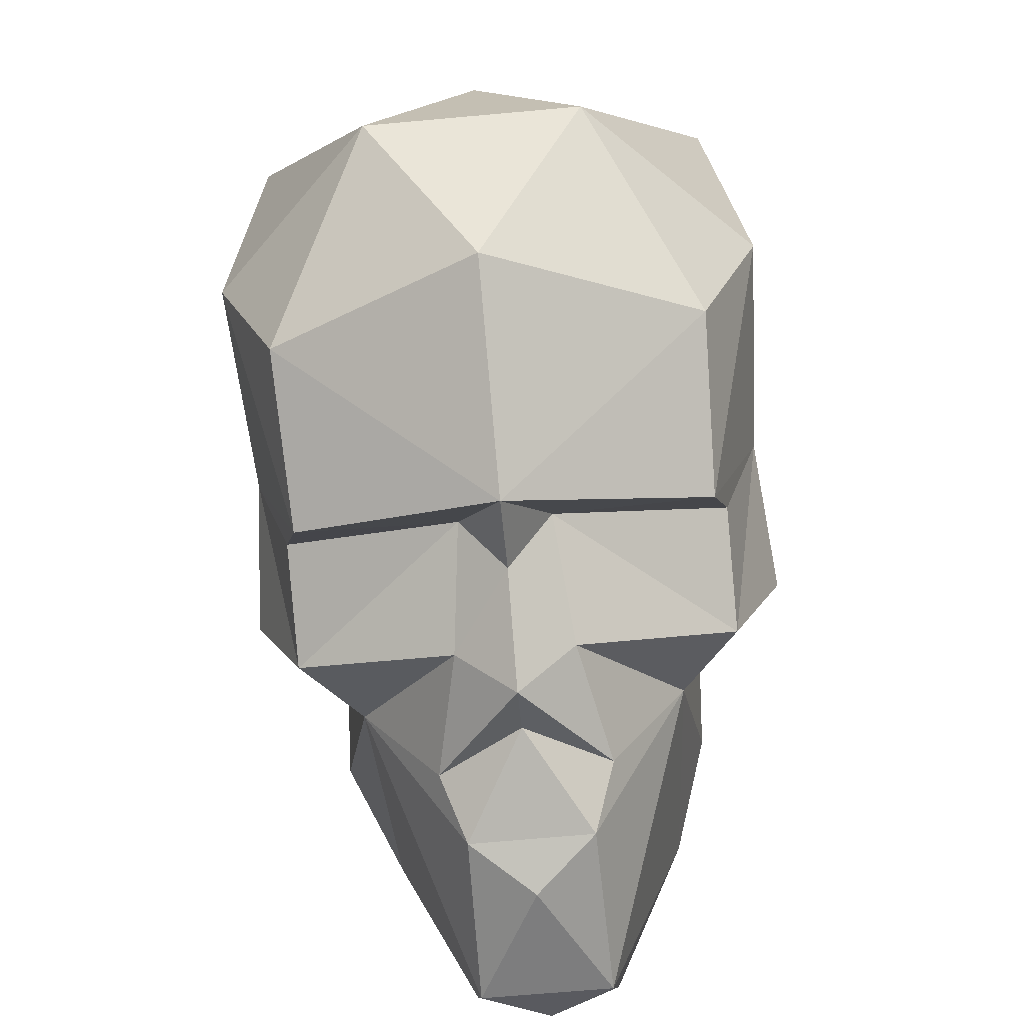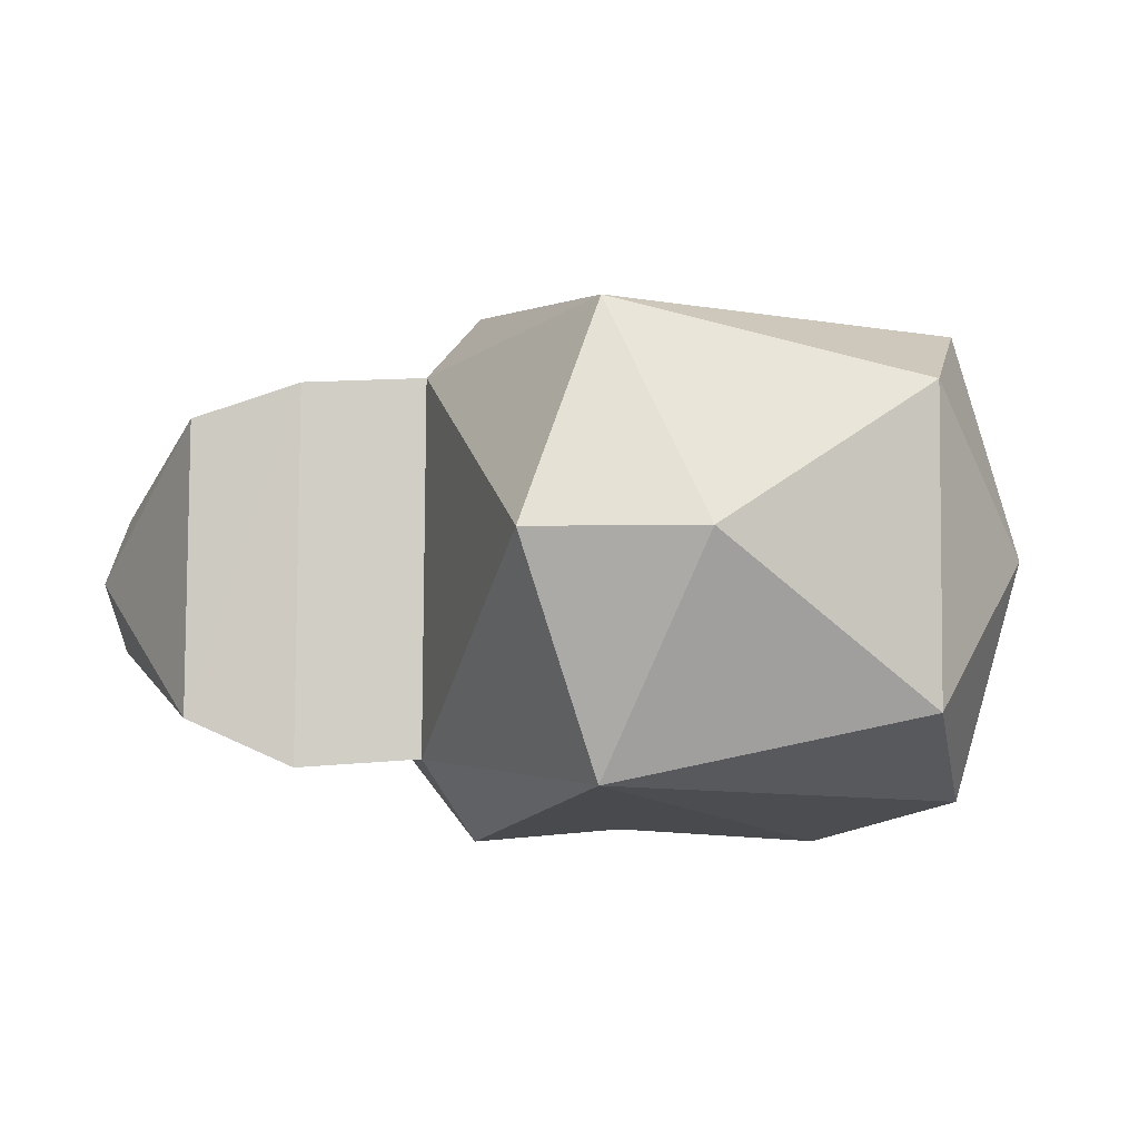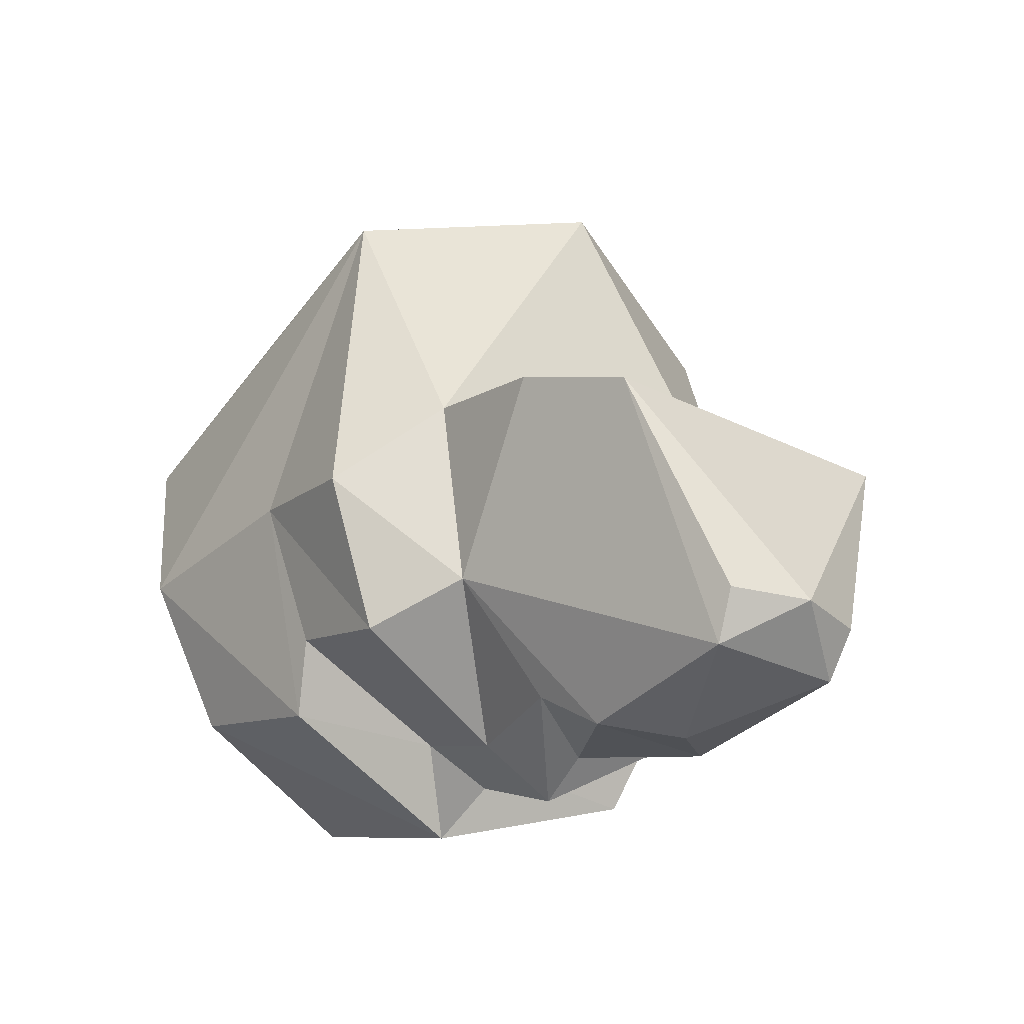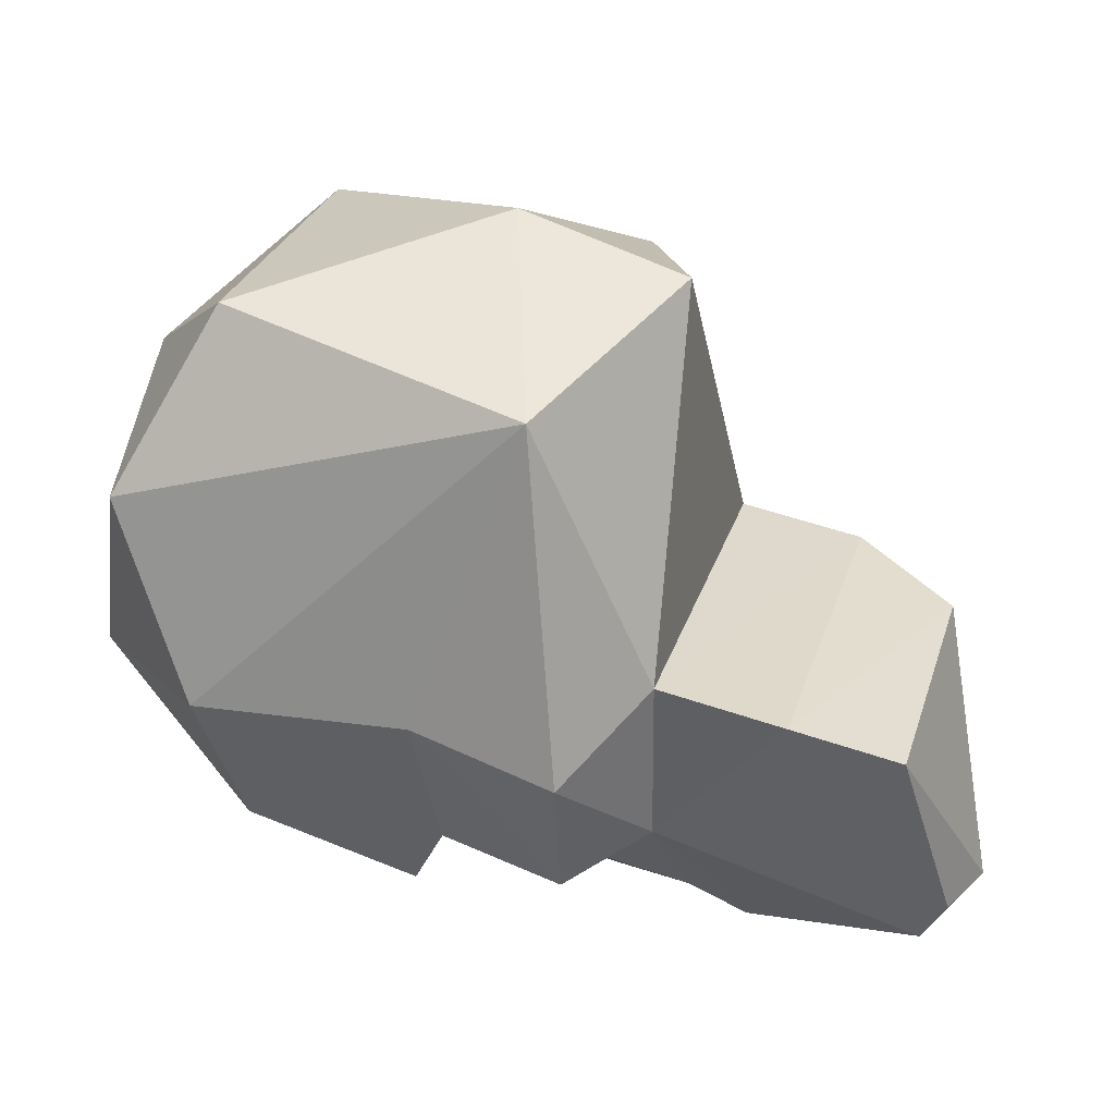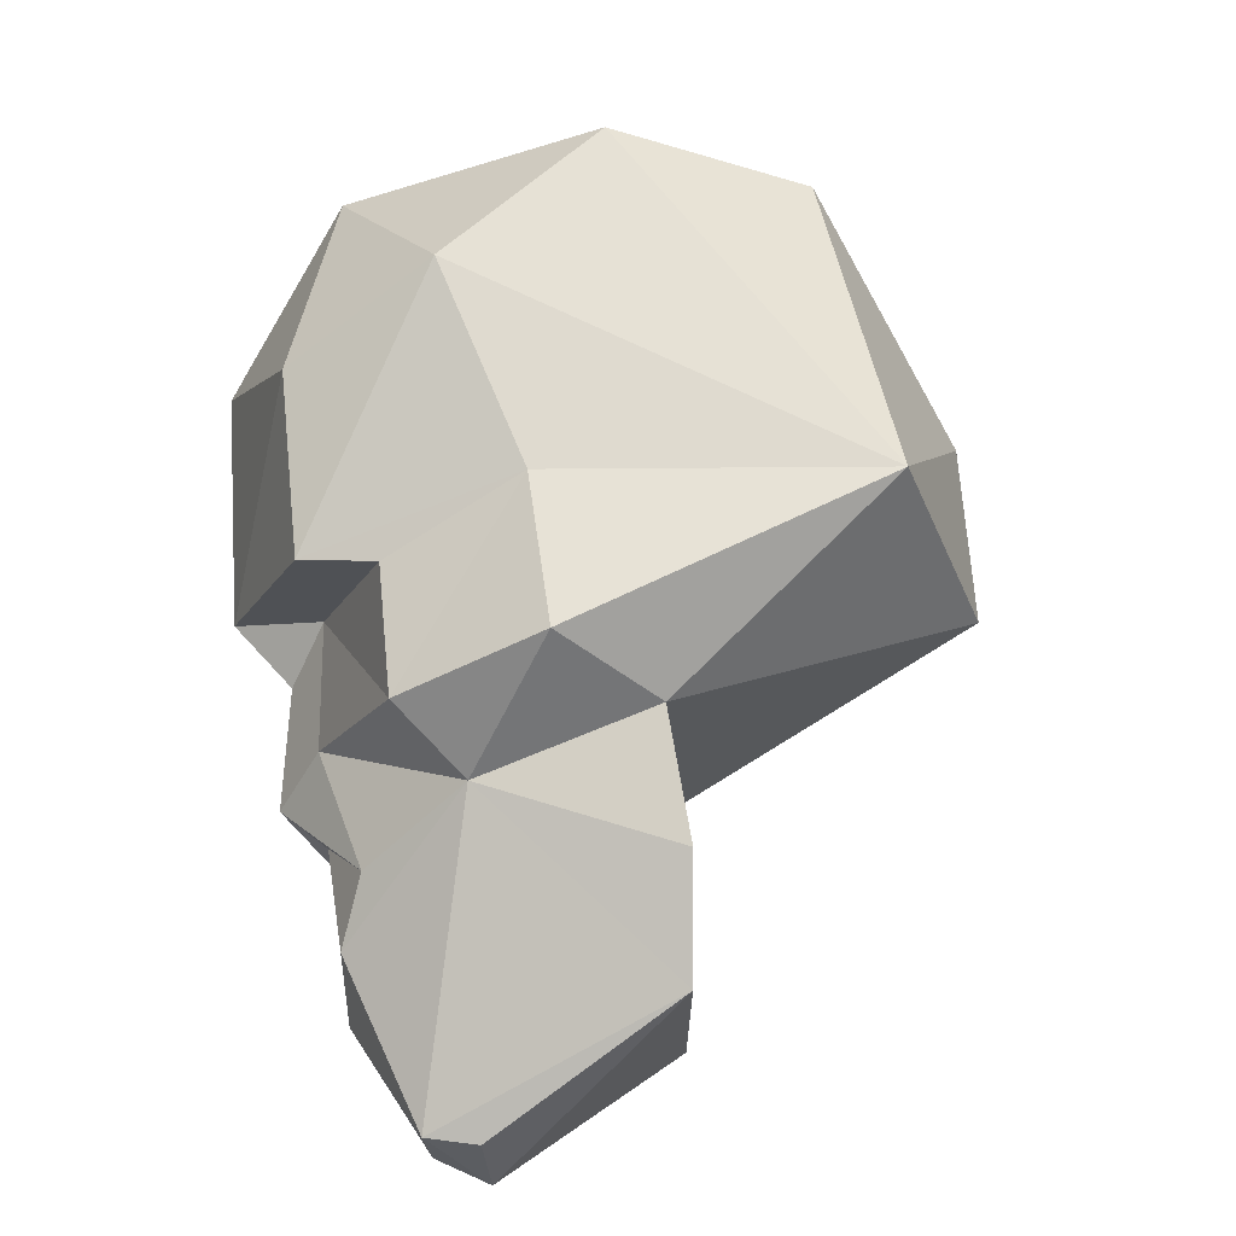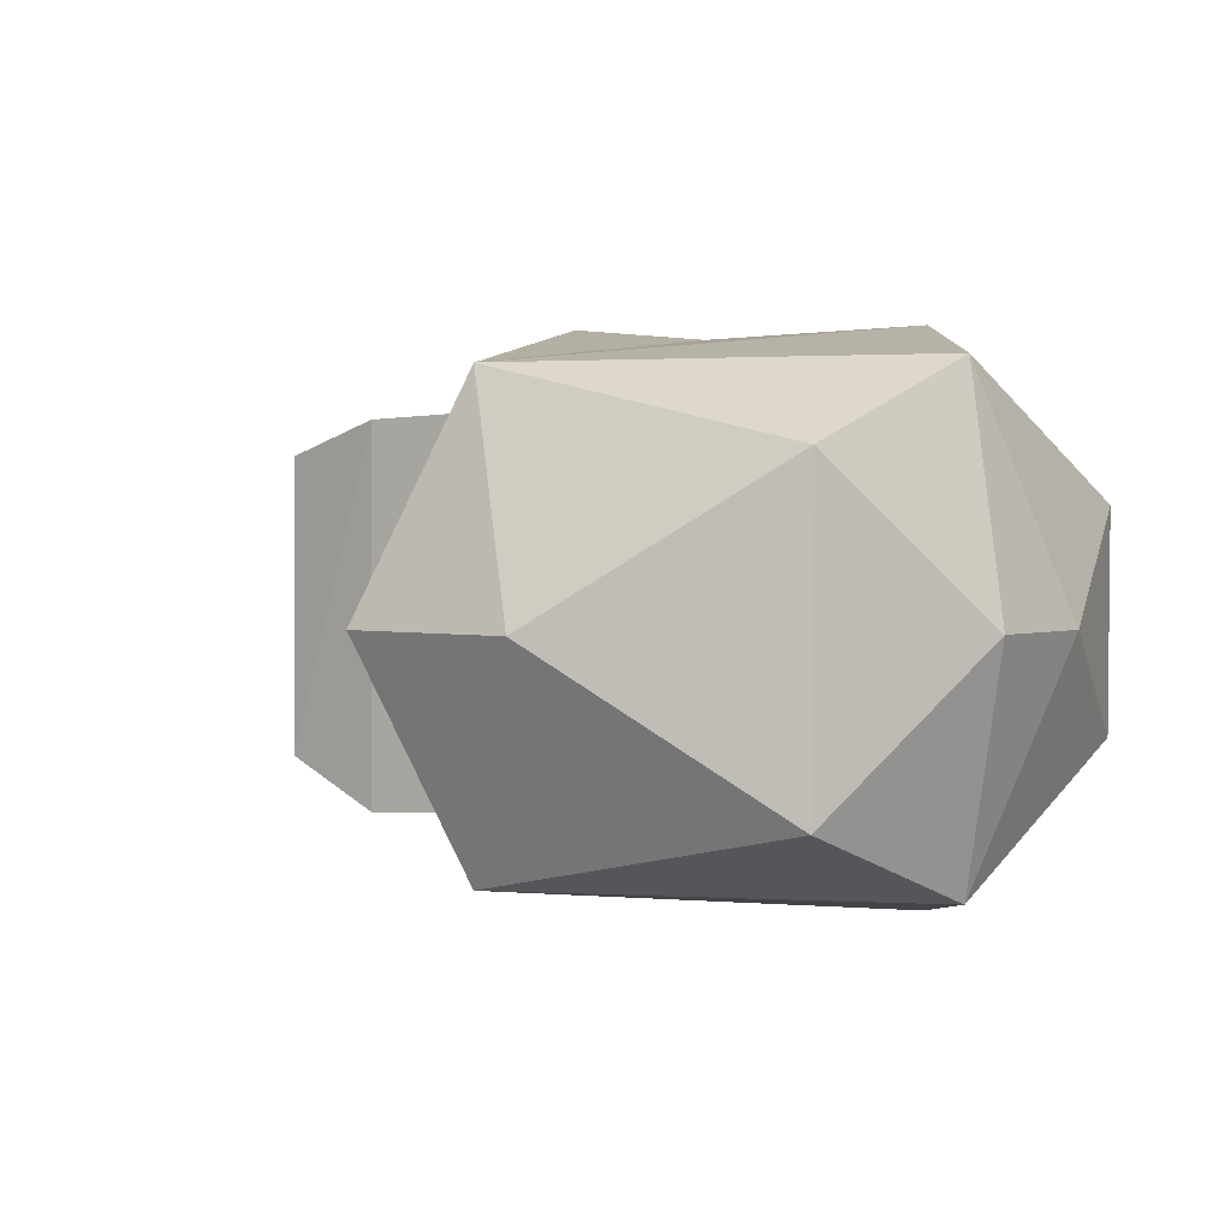
<metadata>
{"format":"obj","ext":"obj","renderer":"f3d","projection":"perspective","resolution":1024,"background":"white","views":[{"elev":-71.4,"azim":94.7,"up":"+Z"},{"elev":-6.8,"azim":-14.3,"up":"+Y"},{"elev":-29.6,"azim":-126.7,"up":"+Z"},{"elev":28.7,"azim":-164.3,"up":"+Z"},{"elev":71.2,"azim":-111.6,"up":"+Y"},{"elev":2.5,"azim":20.0,"up":"+Y"}]}
</metadata>
<code>
o SKE_HEAD
v 0.05948 0.04249 -0.07074
v 0.1702 0.03934 0.06084
v 0.2146 0.02651 -0.04696
v 0.05901 -0.04409 -0.07124
v 0.1698 -0.04305 0.06037
v 0.08749 0.05862 0.04804
v 0.08684 -0.06088 0.04736
v 0.2144 -0.03012 -0.04752
v 0.1194 -0.05481 -0.09019
v 0.07634 -0.07351 -0.04399
v 0.1297 -0.00115 -0.1086
v 0.12 0.05257 -0.08958
v 0.07712 0.07163 -0.04316
v 0.06282 -0.001276 0.06307
v 0.1933 0.06044 0.01533
v 0.1927 -0.06334 0.01411
v 0.1183 0.01111 -0.08784
v 0.111 0.05681 -0.07203
v 0.0868 0.01465 -0.09996
v 0.07957 0.05702 -0.08113
v 0.1182 -0.01302 -0.08798
v 0.1103 -0.0592 -0.07269
v 0.08663 -0.01648 -0.1001
v 0.07895 -0.05884 -0.08179
v 0.05749 -0.05206 -0.02365
v 0.05806 0.05019 -0.02328
v 0.107 -0.001288 0.07659
v 0.2149 -0.001761 -0.003253
v 0.1652 0.05375 -0.07664
v 0.1718 0.0703 -0.03523
v 0.1647 -0.05697 -0.07773
v 0.1711 -0.07331 -0.03664
v 0.2048 -0.001469 0.03024
v 0.1877 -0.001796 -0.08972
v -0.00774 0.01736 -0.1085
v -0.002956 0.03953 -0.04121
v -0.02139 0.000172 -0.09741
v -0.01448 0.01883 -0.09663
v 0.1153 0.0678 -0.03408
v 0.1145 -0.07014 -0.03424
v 0.03909 0.01594 -0.1113
v 0.0539 0.02196 -0.1003
v 0.1297 -0.00115 -0.1086
v 0.1877 -0.001796 -0.08972
v 0.05366 -0.02342 -0.1005
v -0.00795 -0.01762 -0.1084
v 0.05806 0.05019 -0.02328
v 0.02458 -0.05432 -0.03059
v 0.02514 0.04876 -0.03004
v -0.003441 -0.04113 -0.04094
v 0.02458 -0.05432 -0.03059
v 0.1297 -0.00115 -0.1086
v 0.1877 -0.001796 -0.08972
v 0.03891 -0.01706 -0.1114
v -0.00795 -0.01762 -0.1084
v 0.0252 -0.000365 -0.1157
v 0.2144 -0.03012 -0.04752
v -0.003441 -0.04113 -0.04094
v 0.1297 -0.00115 -0.1086
v 0.0252 -0.000365 -0.1157
v -0.01471 -0.01925 -0.0965
v 0.08081 -0.000864 -0.1138
v 0.06779 -0.0008 -0.106
v 0.0539 0.02196 -0.1003
v 0.02514 0.04876 -0.03004
v 0.05806 0.05019 -0.02328
v 0.05749 -0.05206 -0.02365
v 0.06779 -0.0008 -0.106
v 0.05366 -0.02342 -0.1005
v 0.1092 -0.000992 -0.1007
v 0.08081 -0.000864 -0.1138
v 0.1092 -0.000992 -0.1007
v -0.003441 -0.04113 -0.04094
v -0.01471 -0.01925 -0.0965
v 0.02514 0.04876 -0.03004
v 0.02458 -0.05432 -0.03059
v -0.00795 -0.01762 -0.1084
v -0.003441 -0.04113 -0.04094
v 0.03891 -0.01706 -0.1114
v 0.03891 -0.01706 -0.1114
v 0.1092 -0.000992 -0.1007
v 0.1092 -0.000992 -0.1007
v 0.08081 -0.000864 -0.1138
v 0.2144 -0.03012 -0.04752
v -0.003441 -0.04113 -0.04094
v -0.002956 0.03953 -0.04121
v -0.003441 -0.04113 -0.04094
v 0.1297 -0.00115 -0.1086
v 0.06779 -0.0008 -0.106
v 0.08081 -0.000864 -0.1138
v -0.00795 -0.01762 -0.1084
v 0.08499 0.000286 -0.02792
f 15 3 30
f 8 16 32
f 14 26 25
f 5 33 2
f 26 14 6
f 6 15 30
f 6 27 2
f 16 7 32
f 2 27 5
f 28 16 8
f 7 40 32
f 7 25 10
f 10 4 24
f 34 11 29
f 6 30 39
f 1 20 19
f 1 13 20
f 13 26 6
f 14 25 7
f 27 7 5
f 33 15 2
f 6 2 15
f 16 33 5
f 5 7 16
f 12 11 17
f 18 39 12
f 18 12 17
f 19 20 17
f 20 18 17
f 18 20 39
f 24 4 23
f 9 22 21
f 40 22 9
f 24 23 21
f 22 24 21
f 40 24 22
f 10 25 4
f 1 26 13
f 6 14 27
f 14 7 27
f 15 28 3
f 11 12 29
f 30 12 39
f 29 12 30
f 3 29 30
f 9 32 40
f 32 31 8
f 9 31 32
f 28 15 33
f 16 28 33
f 34 29 3
f 19 42 1
f 35 36 1
f 36 38 37
f 38 36 35
f 37 38 35
f 20 13 39
f 39 13 6
f 7 10 40
f 10 24 40
f 35 1 41
f 1 42 41
f 9 43 31
f 31 44 8
f 4 45 23
f 46 37 35
f 47 49 48
f 51 50 4
f 52 53 31
f 54 45 4
f 55 54 4
f 54 55 56
f 57 3 28
f 37 58 36
f 59 9 21
f 35 41 60
f 61 58 37
f 42 19 62
f 42 62 63
f 41 64 63
f 26 1 65
f 66 48 67
f 69 54 68
f 23 70 21
f 71 70 23
f 72 62 19
f 73 74 55
f 1 36 75
f 25 76 4
f 60 77 35
f 78 55 4
f 60 41 79
f 63 80 41
f 81 19 17
f 17 11 82
f 23 45 83
f 84 34 3
f 49 86 85
f 49 87 48
f 70 88 21
f 90 45 89
f 91 61 37

</code>
